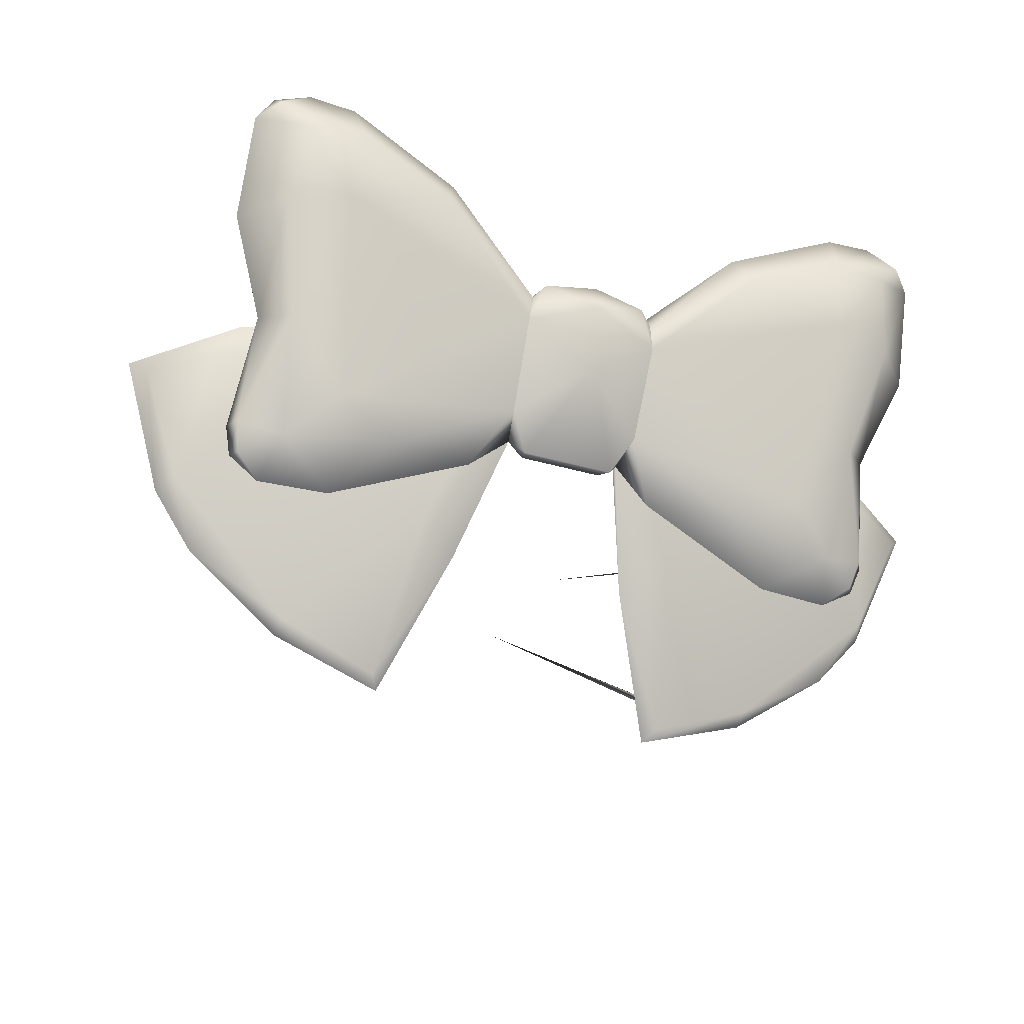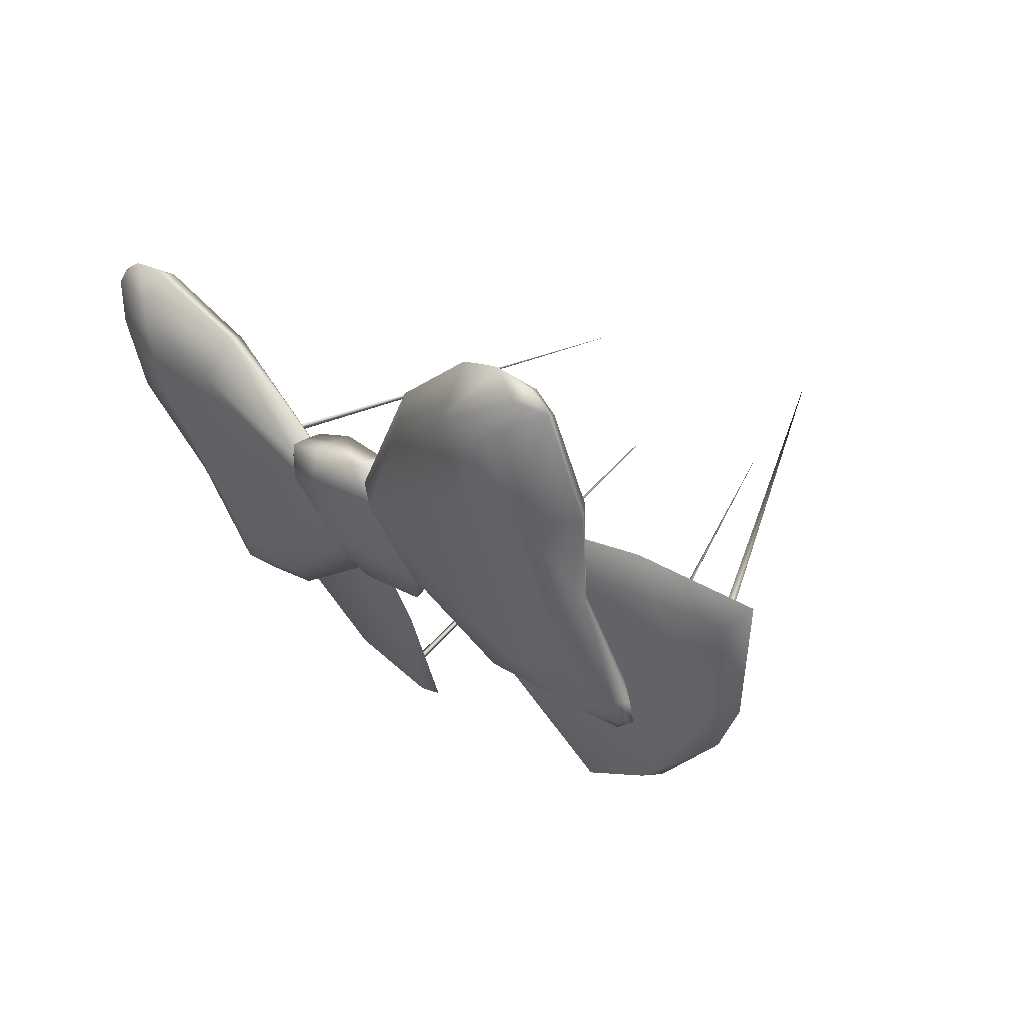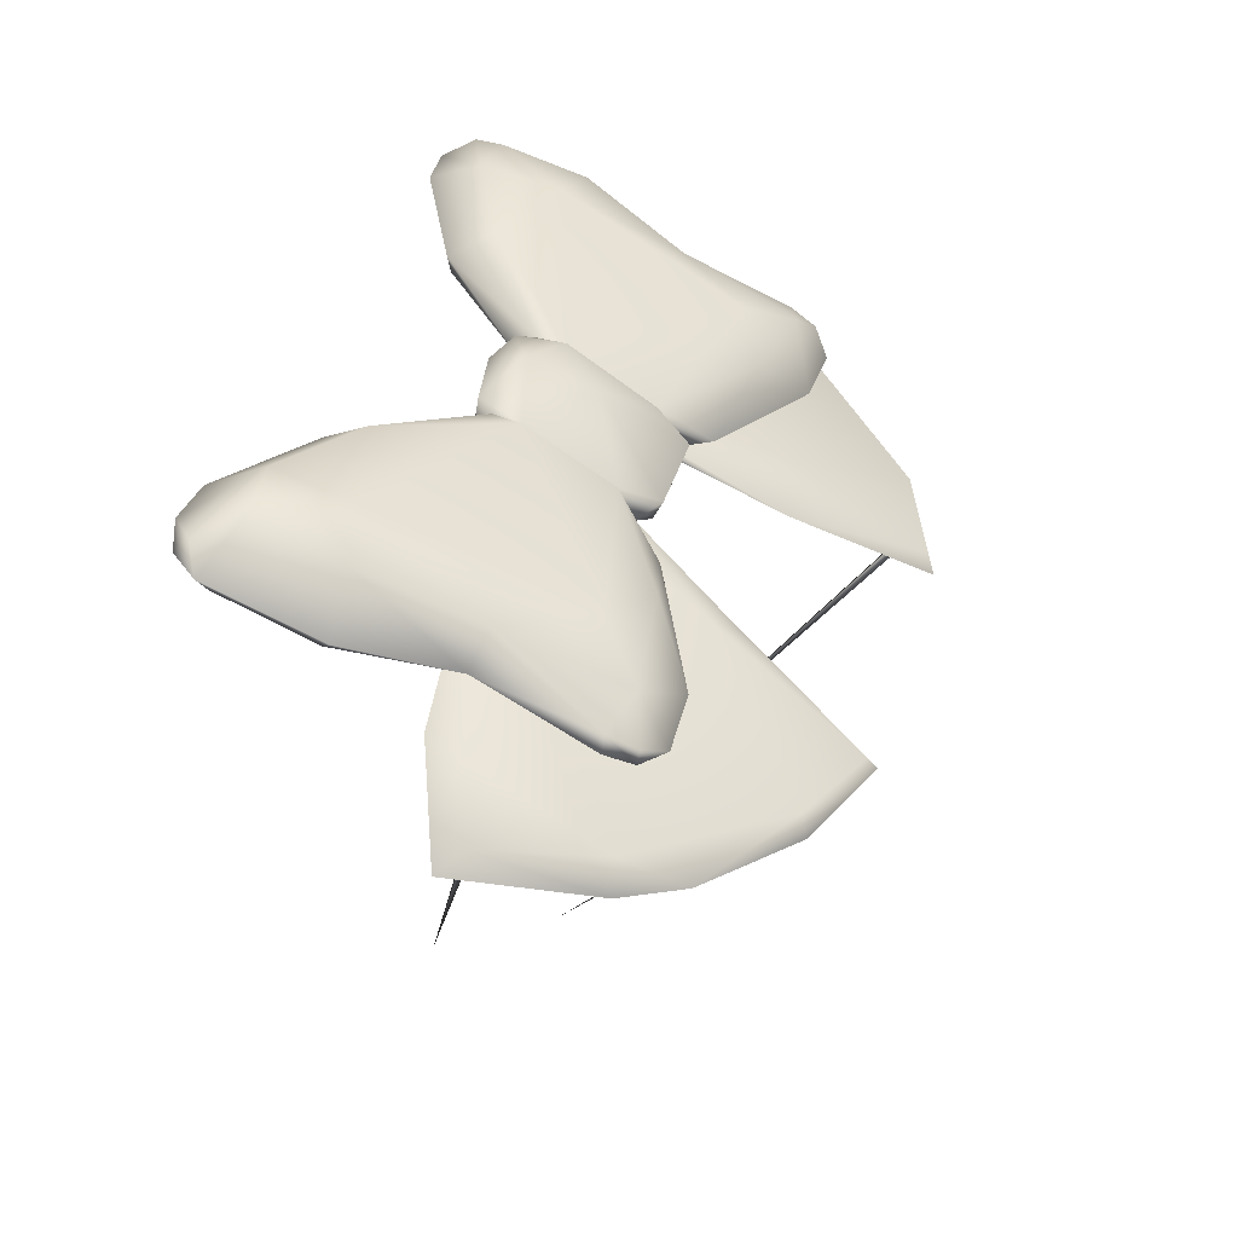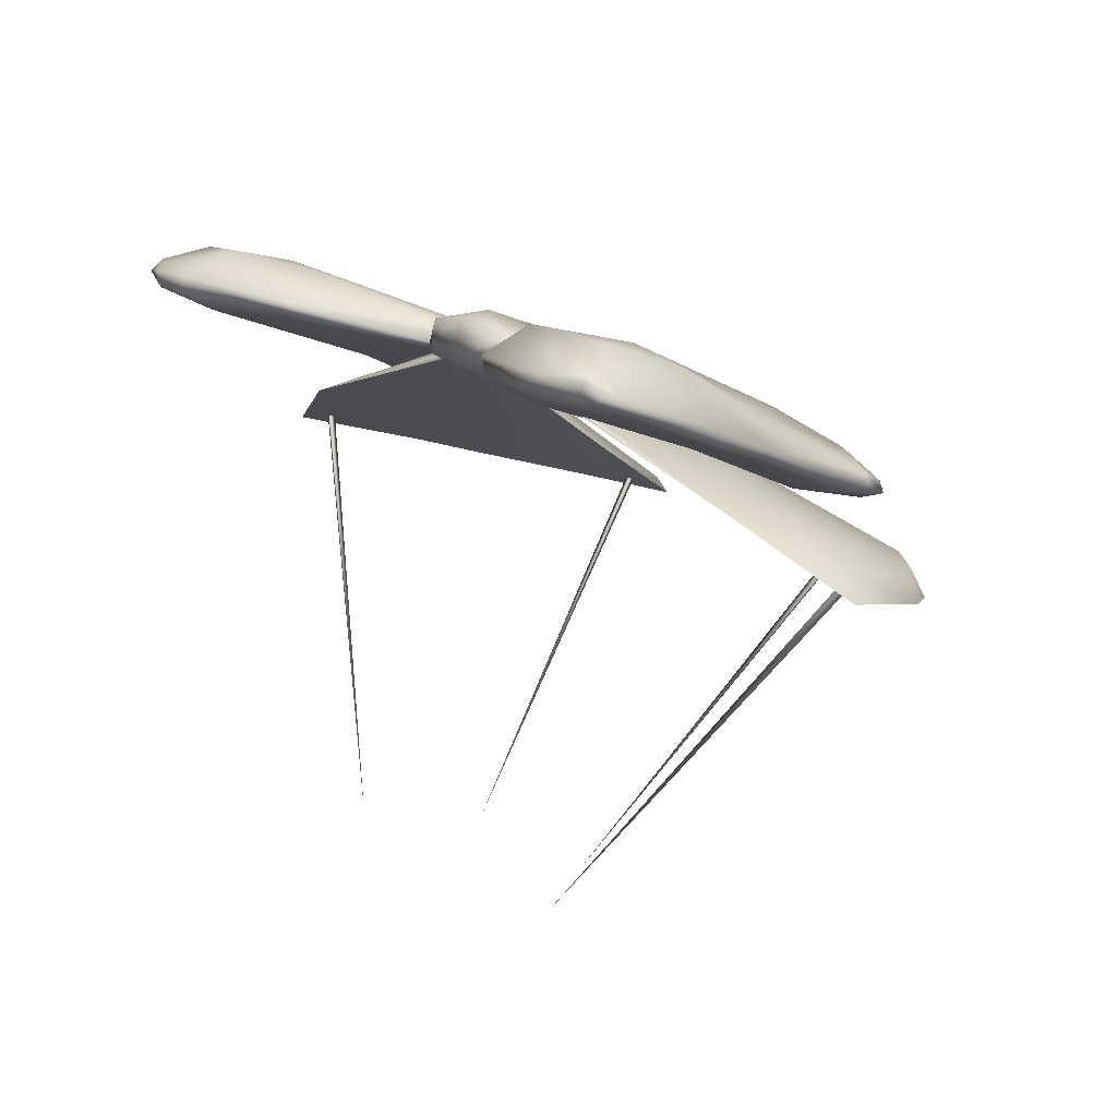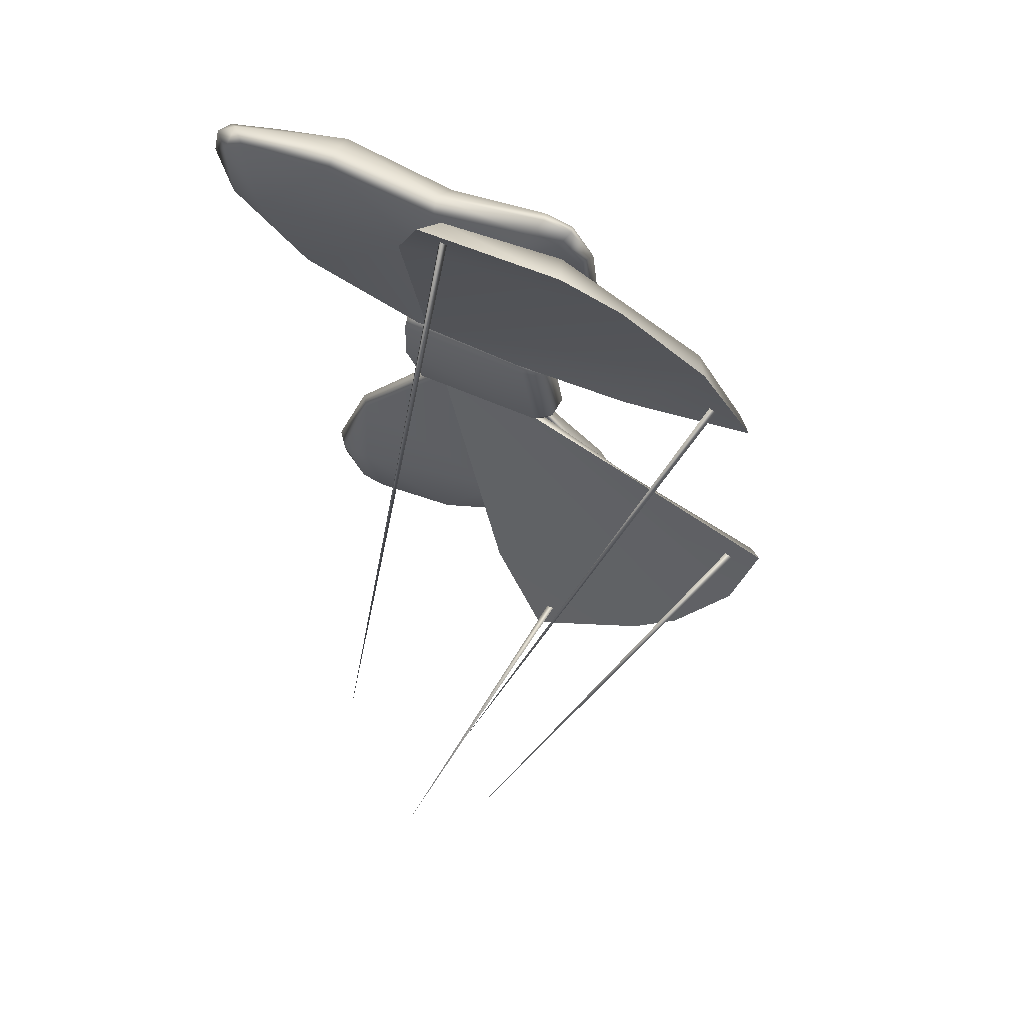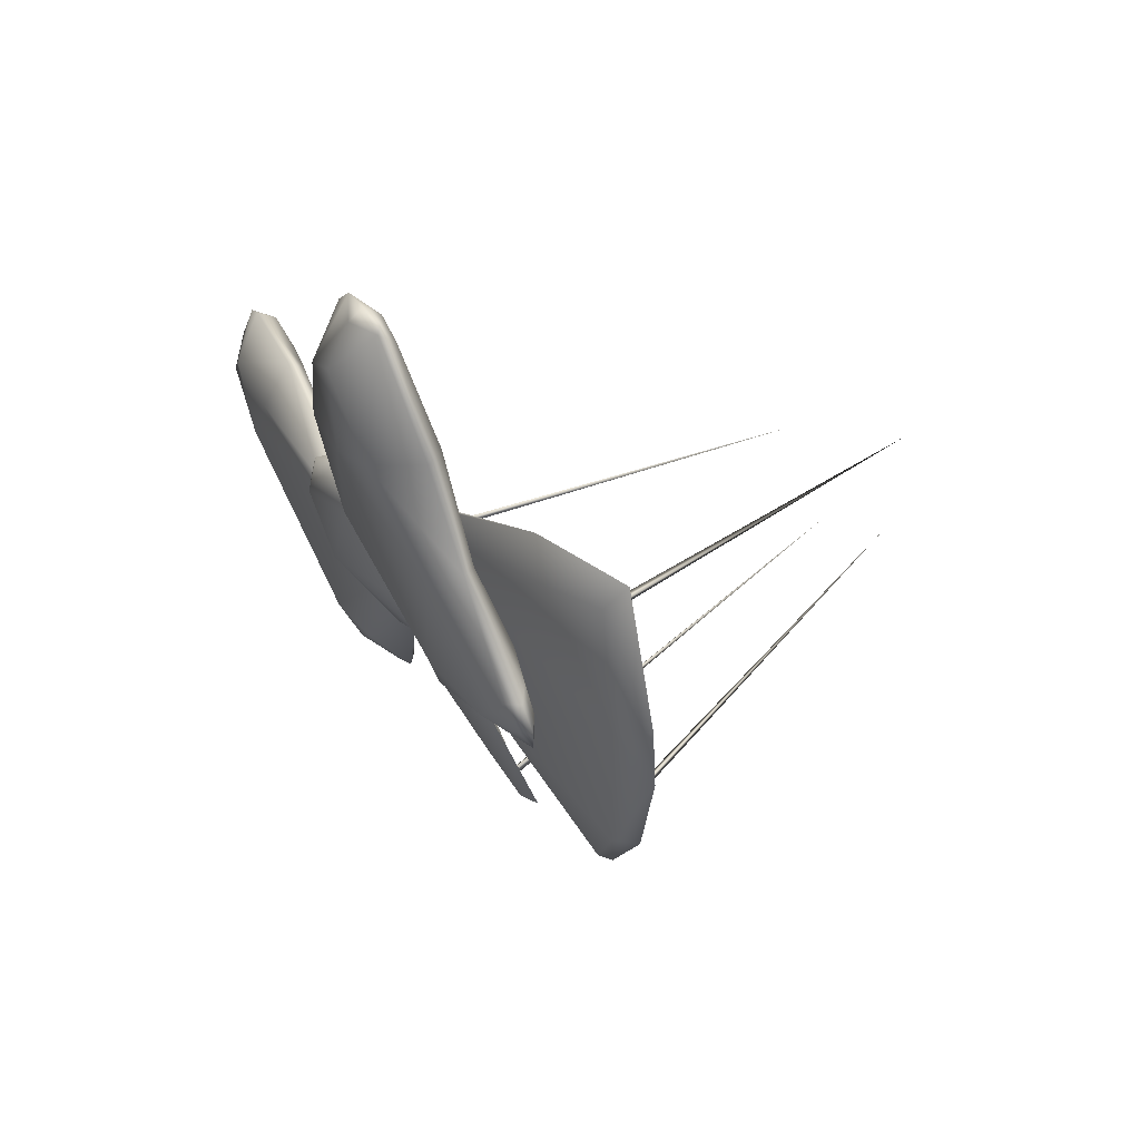
<metadata>
{"format":"obj","ext":"obj","renderer":"f3d","projection":"perspective","resolution":1024,"background":"white","views":[{"elev":-36.8,"azim":159.5,"up":"+Z"},{"elev":17.0,"azim":-128.2,"up":"+Z"},{"elev":35.8,"azim":104.9,"up":"+Y"},{"elev":16.2,"azim":53.0,"up":"+Y"},{"elev":-27.0,"azim":97.9,"up":"+Y"},{"elev":5.1,"azim":-104.7,"up":"+Z"}]}
</metadata>
<code>
g Wing_Ribbon_LOD1
v -0.129 1.327 -0.483
v -0.1418 1.318 -0.5293
v -0.2179 1.14 -0.7736
v -0.3147 1.23 -0.7236
v -0.366 0.998 -1.058
v -0.3445 0.9581 -1.076
v -0.1442 1.47 -0.2602
v -0.5427 1.341 -0.4272
v -0.8707 1.244 -0.4077
v -0.5987 1.031 -0.9758
v -0.6048 0.9713 -0.9859
v -0.8348 1.008 -0.8196
v -0.9065 1.116 -0.6955
v -0.9365 1.043 -0.6951
v -1.011 1.166 -0.4429
v -1.051 1.125 -0.3962
v -0.8135 1.249 -0.3088
v -0.1374 1.45 -0.2555
v -0.3445 0.9581 -1.076
v -0.6048 0.9713 -0.9859
v -0.2179 1.14 -0.7736
v -0.129 1.327 -0.483
v -0.1374 1.45 -0.2555
v -0.8348 1.008 -0.8196
v -0.8135 1.249 -0.3088
v -0.9365 1.043 -0.6951
v -1.051 1.125 -0.3962
v 0.1374 1.45 -0.2555
v 0.1442 1.47 -0.2602
v 0.8135 1.249 -0.3088
v 0.8707 1.244 -0.4077
v 1.051 1.125 -0.3962
v 1.011 1.166 -0.4429
v 0.9365 1.043 -0.6951
v 0.9065 1.116 -0.6955
v 0.5427 1.341 -0.4272
v 0.3147 1.23 -0.7236
v 0.1415 1.318 -0.5293
v 0.2179 1.14 -0.7736
v 0.129 1.327 -0.483
v 0.366 0.998 -1.058
v 0.3445 0.9581 -1.076
v 0.5987 1.031 -0.9758
v 0.8348 1.008 -0.8196
v 0.6048 0.9713 -0.9859
v 0.1374 1.45 -0.2555
v 0.8135 1.249 -0.3088
v 0.8348 1.008 -0.8196
v 0.9365 1.043 -0.6951
v 0.6048 0.9713 -0.9859
v 0.129 1.327 -0.483
v 0.2179 1.14 -0.7736
v 0.3445 0.9581 -1.076
v 1.051 1.125 -0.3962
v 4.768e-07 1.519 -0.4181
v -0.1579 1.401 -0.4989
v -0.111 1.352 -0.5797
v 0.111 1.352 -0.5797
v -0.1626 1.522 -0.3045
v 4.768e-07 1.577 -0.2641
v -0.1418 1.318 -0.5293
v -0.09984 1.301 -0.5543
v -0.126 1.546 -0.2057
v -0.1555 1.53 -0.2424
v -0.1441 1.49 -0.2013
v -0.1262 1.467 -0.1921
v 4.768e-07 1.468 -0.1718
v 4.768e-07 1.56 -0.1882
v 0.09984 1.301 -0.5543
v 0.126 1.546 -0.2057
v 0.1262 1.467 -0.1921
v 0.1436 1.49 -0.2013
v 0.1555 1.53 -0.2424
v 0.1415 1.318 -0.5293
v 0.1626 1.522 -0.3045
v 0.1579 1.401 -0.4989
v -0.1262 1.467 -0.1921
v -0.1196 1.305 -0.5013
v -0.1453 1.468 -0.2285
v -0.1418 1.318 -0.5293
v -0.09984 1.301 -0.5543
v 4.768e-07 1.468 -0.1718
v 0.1196 1.305 -0.5013
v 0.1262 1.467 -0.1921
v 0.09984 1.301 -0.5543
v 0.1415 1.318 -0.5293
v 0.1448 1.468 -0.2285
v 0.1436 1.49 -0.2013
v -0.1441 1.49 -0.2013
v -0.439 1.366 -0.6508
v -0.5884 1.418 -0.5864
v -0.7054 1.338 -0.6812
v -0.1579 1.401 -0.4989
v -0.2336 1.291 -0.6046
v -0.1418 1.318 -0.5293
v -0.2457 1.286 -0.583
v -0.5652 1.23 -0.716
v -0.5645 1.238 -0.7429
v -0.7346 1.453 -0.4165
v -0.6554 1.616 -0.1506
v -0.7937 1.582 -0.1739
v -0.7676 1.651 0.01158
v -0.6364 1.66 0.02639
v -0.4062 1.625 -0.0797
v -0.8094 1.311 -0.647
v -0.7998 1.389 -0.3927
v -0.8271 1.279 -0.6467
v -0.8087 1.253 -0.707
v -0.7923 1.266 -0.6097
v -0.7946 1.277 -0.7094
v -0.7154 1.227 -0.7155
v -0.734 1.235 -0.7495
v -0.7759 1.243 -0.6737
v -0.8087 1.253 -0.707
v -0.892 1.478 -0.1708
v -0.8575 1.445 -0.1422
v -0.7568 1.361 -0.3774
v -0.8623 1.533 0.06419
v -0.8896 1.572 0.07494
v -0.8307 1.555 0.1155
v -0.8511 1.594 0.1293
v -0.8386 1.621 0.1009
v -0.7656 1.607 0.159
v -0.8511 1.594 0.1293
v -0.8307 1.555 0.1155
v -0.657 1.561 0.1385
v -0.6526 1.608 0.1503
v -0.3796 1.531 0.01539
v -0.3794 1.568 0.02279
v -0.1441 1.49 -0.2013
v -0.1555 1.53 -0.2424
v -0.1626 1.522 -0.3045
v -0.1453 1.468 -0.2285
v -0.7154 1.227 -0.7155
v -0.7025 1.266 -0.5465
v -0.5652 1.23 -0.716
v -0.7759 1.243 -0.6737
v -0.7923 1.266 -0.6097
v -0.7568 1.361 -0.3774
v -0.6217 1.367 -0.3328
v -0.8575 1.445 -0.1422
v -0.6587 1.518 0.0692
v -0.3796 1.531 0.01539
v -0.657 1.561 0.1385
v -0.8307 1.555 0.1155
v -0.8623 1.533 0.06419
v -0.2457 1.286 -0.583
v -0.1453 1.468 -0.2285
v -0.1418 1.318 -0.5293
v -0.7759 1.243 -0.6737
v 0.439 1.366 -0.6508
v 0.7054 1.338 -0.6812
v 0.5884 1.418 -0.5864
v 0.7346 1.453 -0.4165
v 0.6554 1.616 -0.1506
v 0.7937 1.582 -0.1739
v 0.7998 1.389 -0.3927
v 0.8094 1.311 -0.647
v 0.8271 1.279 -0.6467
v 0.892 1.478 -0.1708
v 0.857 1.445 -0.1422
v 0.7563 1.361 -0.3774
v 0.5645 1.238 -0.7429
v 0.2336 1.291 -0.6046
v 0.734 1.235 -0.7494
v 0.7946 1.277 -0.7094
v 0.8087 1.253 -0.707
v 0.7754 1.243 -0.6737
v 0.7154 1.227 -0.7155
v 0.8087 1.253 -0.707
v 0.7918 1.266 -0.6097
v 0.8896 1.572 0.07494
v 0.7676 1.651 0.01158
v 0.8386 1.621 0.1009
v 0.8511 1.594 0.1293
v 0.8302 1.555 0.1155
v 0.6364 1.66 0.02639
v 0.7656 1.607 0.159
v 0.8511 1.594 0.1293
v 0.4062 1.625 -0.0797
v 0.1626 1.522 -0.3045
v 0.1555 1.53 -0.2424
v 0.3794 1.568 0.02279
v 0.1436 1.49 -0.2013
v 0.3791 1.531 0.01539
v 0.6526 1.608 0.1503
v 0.8302 1.555 0.1155
v 0.6565 1.561 0.1385
v 0.1448 1.468 -0.2285
v 0.1579 1.401 -0.4989
v 0.1415 1.318 -0.5293
v 0.2452 1.286 -0.583
v 0.5647 1.23 -0.716
v 0.8618 1.533 0.06419
v 0.3791 1.531 0.01539
v 0.6565 1.561 0.1385
v 0.6582 1.518 0.0692
v 0.6212 1.367 -0.3328
v 0.1448 1.468 -0.2285
v 0.2452 1.286 -0.583
v 0.1415 1.318 -0.5293
v 0.857 1.445 -0.1422
v 0.8618 1.533 0.06419
v 0.8302 1.555 0.1155
v 0.7563 1.361 -0.3774
v 0.702 1.266 -0.5465
v 0.7918 1.266 -0.6097
v 0.7754 1.243 -0.6737
v 0.7154 1.227 -0.7155
v 0.5647 1.23 -0.716
v 0.7754 1.243 -0.6737
v 0.9749 1.147 -0.4338
v 0.3826 0.2935 -0.1424
v 0.976 1.14 -0.4515
v 0.9892 1.136 -0.4386
v 0.9749 1.147 -0.4338
v 0.394 1.013 -0.9978
v 0.2013 0.2709 -0.371
v 0.4013 1.001 -1.01
v 0.4126 1.009 -0.9971
v 0.394 1.013 -0.9978
v -0.9749 1.147 -0.4338
v -0.976 1.14 -0.4515
v -0.3826 0.2935 -0.1424
v -0.9892 1.136 -0.4386
v -0.9749 1.147 -0.4338
v -0.394 1.013 -0.9978
v -0.4013 1.001 -1.01
v -0.2013 0.2709 -0.371
v -0.4126 1.009 -0.9971
v -0.394 1.013 -0.9978
g Wing_Ribbon_LOD1_0
f 3 2 1
f 2 3 4
f 5 4 3
f 5 3 6
f 2 4 7
f 4 8 7
f 8 9 7
f 10 5 6
f 10 4 5
f 10 6 11
f 12 10 11
f 12 13 10
f 9 8 13
f 8 4 13
f 4 10 13
f 12 14 13
f 9 13 15
f 15 13 14
f 16 9 15
f 15 14 16
f 16 17 9
f 17 7 9
f 17 18 7
f 21 20 19
f 20 21 22
f 23 20 22
f 24 20 23
f 24 23 25
f 24 25 26
f 26 25 27
f 30 29 28
f 30 31 29
f 31 30 32
f 31 32 33
f 34 33 32
f 34 35 33
f 31 33 35
f 31 35 36
f 36 29 31
f 36 37 29
f 36 35 37
f 37 38 29
f 38 37 39
f 38 39 40
f 39 37 41
f 39 41 42
f 43 42 41
f 37 43 41
f 35 43 37
f 44 43 35
f 44 35 34
f 44 45 43
f 43 45 42
f 48 47 46
f 48 49 47
f 50 48 46
f 50 46 51
f 52 50 51
f 50 52 53
f 49 54 47
f 57 56 55
f 55 58 57
f 59 55 56
f 60 55 59
f 61 56 57
f 62 61 57
f 59 63 60
f 64 63 59
f 64 65 63
f 66 63 65
f 67 63 66
f 67 68 63
f 68 60 63
f 69 57 58
f 69 62 57
f 67 70 68
f 60 68 70
f 67 71 70
f 70 71 72
f 72 73 70
f 74 69 58
f 75 70 73
f 60 70 75
f 60 75 55
f 55 75 76
f 76 58 55
f 76 74 58
f 79 78 77
f 79 80 78
f 81 78 80
f 77 78 82
f 78 83 82
f 83 78 81
f 83 84 82
f 83 81 85
f 83 85 86
f 87 83 86
f 87 84 83
f 87 88 84
f 77 89 79
f 92 91 90
f 93 90 91
f 94 90 93
f 94 93 95
f 95 96 94
f 97 94 96
f 97 98 94
f 94 98 90
f 92 90 98
f 91 92 99
f 99 100 91
f 99 101 100
f 102 100 101
f 100 102 103
f 104 100 103
f 99 92 105
f 106 99 105
f 101 99 106
f 106 105 107
f 108 107 105
f 109 107 108
f 109 106 107
f 108 105 110
f 105 92 110
f 98 97 111
f 98 111 112
f 92 112 110
f 92 98 112
f 111 113 112
f 112 113 114
f 110 112 114
f 101 106 115
f 116 115 106
f 116 106 117
f 109 117 106
f 115 116 118
f 115 118 119
f 119 118 120
f 121 119 120
f 119 101 115
f 119 102 101
f 119 122 102
f 119 121 122
f 102 122 103
f 123 103 122
f 122 124 123
f 125 123 124
f 125 126 123
f 103 123 127
f 127 123 126
f 128 127 126
f 129 127 128
f 103 127 129
f 130 129 128
f 130 131 129
f 103 129 104
f 104 129 131
f 131 132 104
f 130 128 133
f 132 100 104
f 132 91 100
f 132 93 91
f 136 135 134
f 137 134 135
f 137 135 138
f 135 139 138
f 140 139 135
f 141 139 140
f 141 140 142
f 142 140 143
f 144 142 143
f 144 145 142
f 146 142 145
f 146 141 142
f 140 135 147
f 135 136 147
f 148 140 147
f 148 143 140
f 148 147 149
f 108 150 109
f 153 152 151
f 153 154 152
f 155 154 153
f 155 156 154
f 156 157 154
f 157 158 154
f 152 154 158
f 157 159 158
f 156 160 157
f 161 157 160
f 161 162 157
f 163 151 152
f 163 164 151
f 163 152 165
f 166 165 152
f 152 158 166
f 165 166 167
f 168 165 167
f 168 169 165
f 169 163 165
f 170 158 159
f 170 166 158
f 159 171 170
f 171 157 162
f 171 159 157
f 156 172 160
f 156 173 172
f 172 173 174
f 172 174 175
f 172 175 176
f 155 173 156
f 173 155 177
f 177 174 173
f 178 174 177
f 174 178 179
f 155 180 177
f 181 180 155
f 181 182 180
f 183 180 182
f 183 177 180
f 182 184 183
f 183 184 185
f 186 183 185
f 183 186 177
f 178 177 186
f 178 187 179
f 178 188 187
f 186 185 188
f 178 186 188
f 184 189 185
f 181 155 153
f 190 181 153
f 190 153 151
f 190 151 164
f 190 164 191
f 192 191 164
f 164 193 192
f 164 163 193
f 169 193 163
f 194 172 176
f 194 160 172
f 194 161 160
f 197 196 195
f 198 197 195
f 195 199 198
f 199 200 198
f 199 201 200
f 198 202 197
f 203 197 202
f 203 204 197
f 204 196 197
f 198 205 202
f 205 198 206
f 206 198 200
f 206 207 205
f 206 208 207
f 209 208 206
f 206 210 209
f 210 206 200
f 211 170 171
f 214 213 212
f 215 213 214
f 216 213 215
f 219 218 217
f 220 218 219
f 221 218 220
f 224 223 222
f 224 225 223
f 224 226 225
f 229 228 227
f 229 230 228
f 229 231 230

</code>
